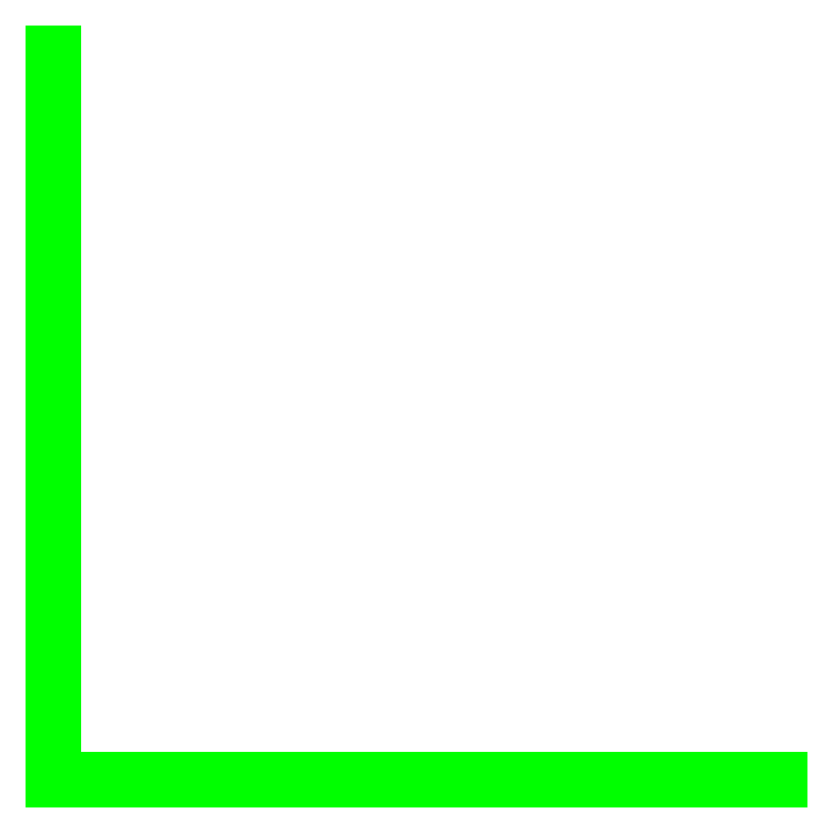
<metadata>
{"format":"dxf","ext":"dxf","renderer":"ezdxf+matplotlib","layout":"modelspace","background":"white","min_lineweight":24,"dpi":150}
</metadata>
<code>
0
SECTION
2
ENTITIES
0
LINE
8
1
10
0
20
0
30
0
11
0
21
2
31
0
0
LINE
8
1
10
0
20
0
30
0
11
2
21
0
31
0
0
LINE
8
1
10
0
20
0
30
0
11
0
21
0
31
2
0
ENDSEC
0
EOF

</code>
